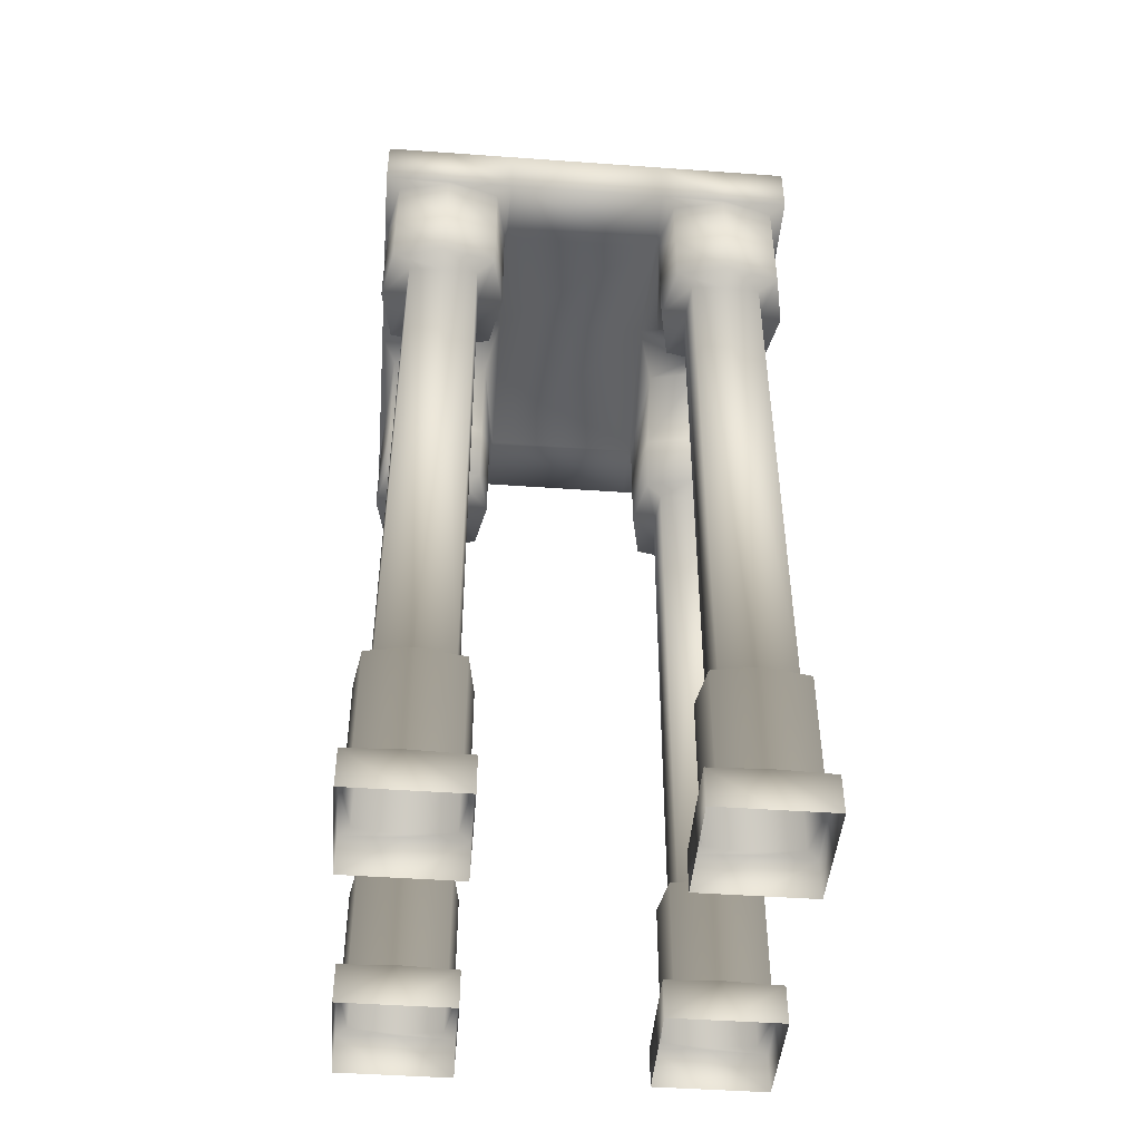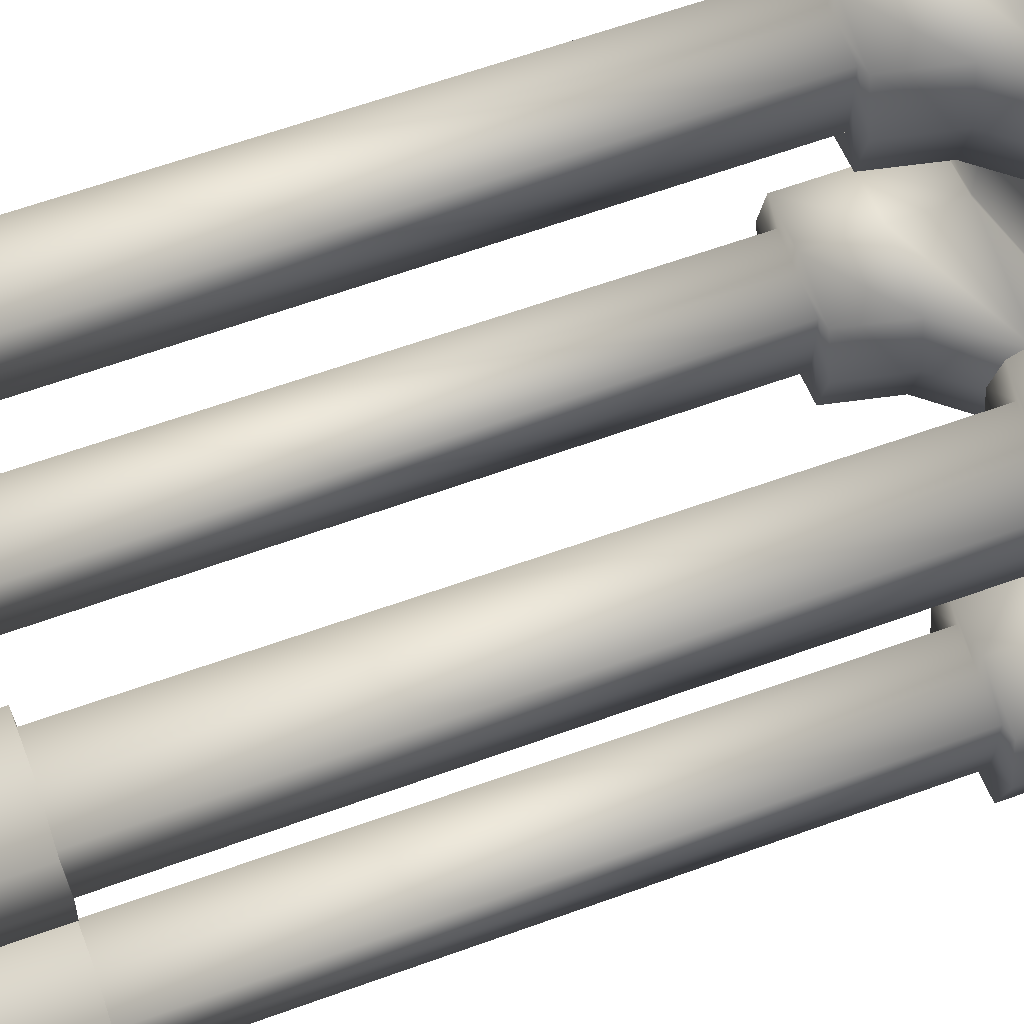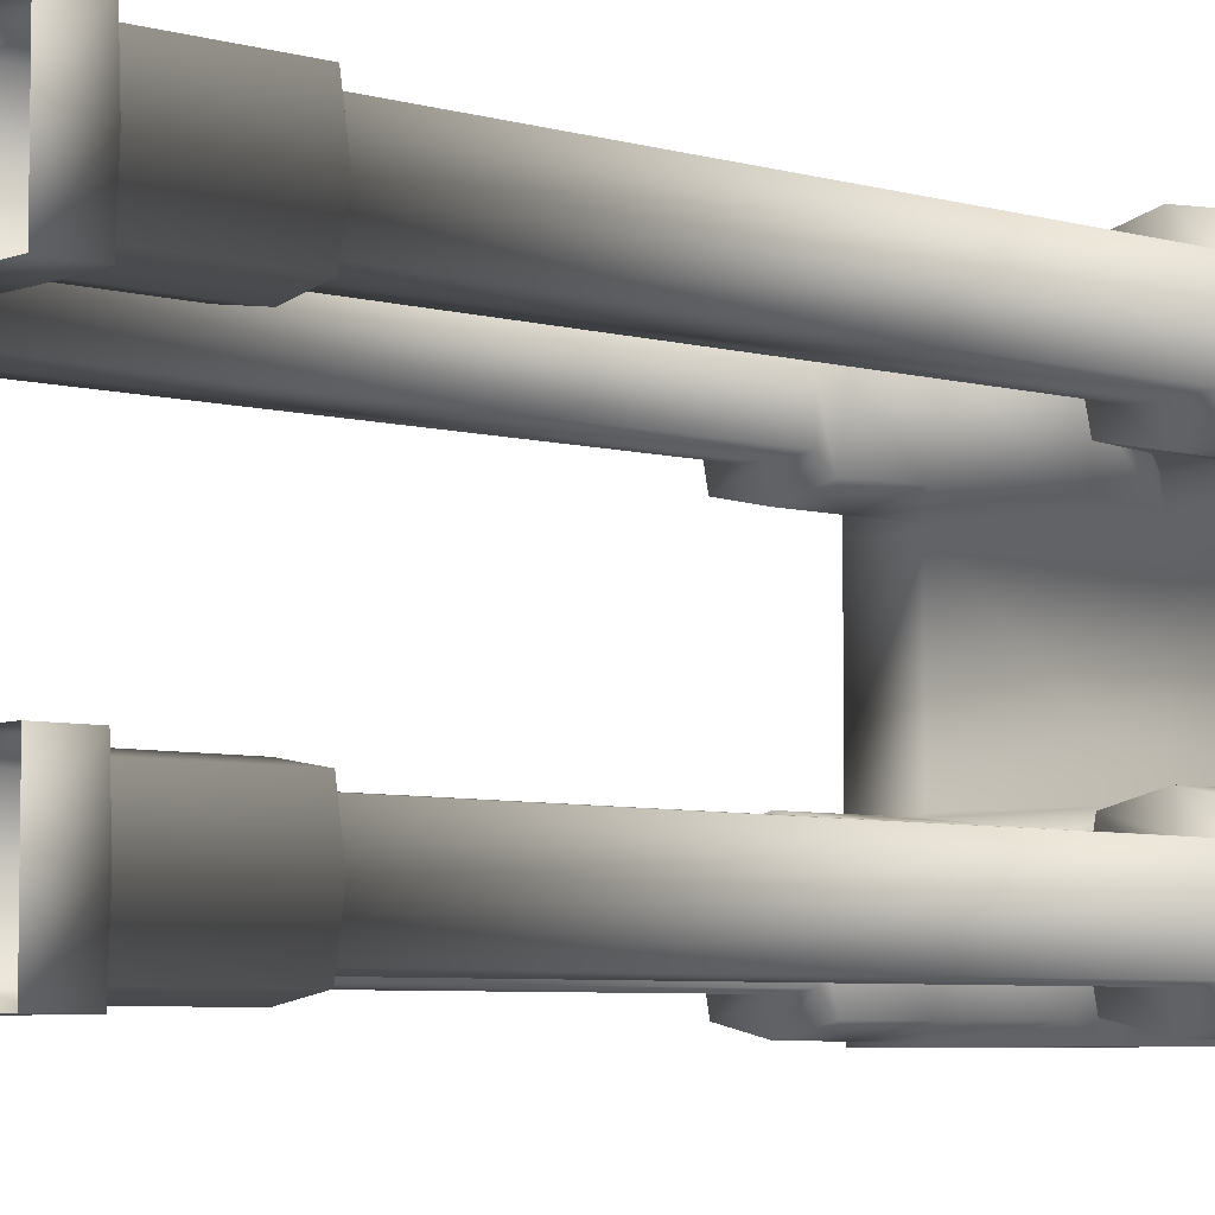
<metadata>
{"format":"obj","ext":"obj","renderer":"f3d","projection":"perspective","resolution":1024,"background":"white","views":[{"elev":-45.9,"azim":-94.7,"up":"+Z"},{"elev":64.3,"azim":-109.9,"up":"+Y"},{"elev":-5.9,"azim":-130.5,"up":"+Y"}]}
</metadata>
<code>
o Cube_Cube.002
v -0.5259 -0.5366 3.353
v -0.5259 -0.8634 3.353
v -0.5124 -0.7 3.348
v -0.6893 -0.8769 3.348
v -0.507 -0.7 0.7483
v -0.5217 -0.8676 0.7431
v -0.6893 -0.5178 0.7483
v -0.5217 -0.5324 0.7431
v -0.8569 -0.5324 0.7431
v -0.8569 -0.8676 0.7431
v -0.6893 -0.8822 0.7483
v -0.6893 -0.9624 0.1992
v -0.9517 -0.9624 0.1903
v -0.9517 -0.7 0.1992
v -0.9517 -0.4376 0.1903
v -0.4268 -0.4376 0.1903
v -0.6893 -0.4376 0.1992
v -0.4268 -0.9624 0.1903
v -0.4268 -0.7 0.1992
v -0.9517 -0.7 -0
v -0.6893 -0.4376 1e-06
v -0.4268 -0.7 1e-06
v -0.6893 -0.9624 0
v -0.9517 -0.4376 0
v -0.9517 -0.9624 0
v -0.4268 -0.9624 1e-06
v -0.4268 -0.4376 0
v -0.6893 -0.944 0.1985
v -0.4787 -0.9106 0.1943
v -0.8999 -0.9106 0.1943
v -0.9333 -0.7 0.1985
v -0.8999 -0.4894 0.1943
v -0.6893 -0.456 0.1985
v -0.4787 -0.4894 0.1943
v -0.4452 -0.7 0.1985
v -0.4787 -0.9106 0.7438
v -0.4452 -0.7 0.748
v -0.4787 -0.4894 0.7438
v -0.6893 -0.456 0.748
v -0.8999 -0.4894 0.7438
v -0.9333 -0.7 0.748
v -0.8999 -0.9106 0.7438
v -0.6893 -0.944 0.748
v -0.8715 -0.7 0.7483
v -0.8661 -0.7 3.348
v -0.8526 -0.5366 3.353
v -0.6893 -0.5231 3.348
v -0.8526 -0.8634 3.353
v -0.6893 -0.9956 3.348
v -0.4452 -0.9441 3.348
v -0.3936 -0.7 3.348
v -0.4452 -0.4559 3.348
v -0.6893 -0.4044 3.348
v -0.9333 -0.4559 3.348
v -0.9849 -0.7 3.348
v -0.9333 -0.9441 3.348
v -0.9849 -0.7 3.897
v -0.9333 -0.4559 3.897
v -0.6893 -0.4044 3.897
v -0.1643 -0.4559 3.897
v -0.1127 -0.7 3.897
v -0.1643 -0.9441 3.897
v -0.9333 -0.9441 3.897
v -0.6893 -0.9956 3.897
v -1 -0.3892 4.154
v -1 -1.011 4.154
v -0.6893 -1.011 4.154
v -1 -0.7 4.154
v -0.6893 -0.3892 4.154
v -1 -0.7 3.897
v -1 -1.011 3.897
v -0.6893 -0.3892 3.897
v -1 -0.3892 3.897
v -0.6893 -1.011 3.897
v -0.6893 -0.9956 3.622
v -0.3863 -0.9441 3.622
v -0.3347 -0.7 3.622
v -0.3863 -0.4559 3.622
v -0.6893 -0.4044 3.622
v -0.9333 -0.4559 3.622
v -0.9333 -0.9441 3.622
v -0.9849 -0.7 3.622
v 0.985 -0.7 3.622
v 0.9335 -0.9441 3.622
v 0.9335 -0.4559 3.622
v 0.6894 -0.4044 3.622
v 0.3864 -0.4559 3.622
v 0.3349 -0.7 3.622
v 0.3864 -0.9441 3.622
v 0.6894 -0.9956 3.622
v 0.6894 -1.011 3.897
v 8.6e-05 -1.011 3.897
v 8.6e-05 -0.7 3.897
v 8.6e-05 -0.3892 4.091
v 1 -0.3892 3.897
v 0.6894 -0.3892 3.897
v 1 -1.011 3.897
v 1 -0.7 3.897
v 0.6894 -0.3892 4.154
v 1 -0.7 4.154
v 0.6894 -1.011 4.154
v 8.6e-05 -0.3892 4.154
v 8.6e-05 -1.011 4.154
v 1 -1.011 4.154
v 1 -0.3892 4.154
v 0.6894 -0.9956 3.897
v 0.9335 -0.9441 3.897
v 0.1644 -0.9441 3.897
v 0.1129 -0.7 3.897
v 0.1644 -0.4559 3.897
v 0.6894 -0.4044 3.897
v 0.9335 -0.4559 3.897
v 0.985 -0.7 3.897
v 0.9335 -0.9441 3.348
v 0.985 -0.7 3.348
v 0.9335 -0.4559 3.348
v 0.6894 -0.4044 3.348
v 0.4454 -0.4559 3.348
v 0.3938 -0.7 3.348
v 0.4454 -0.9441 3.348
v 0.6894 -0.9956 3.348
v 0.8528 -0.8634 3.353
v 0.6894 -0.5231 3.348
v 0.8528 -0.5366 3.353
v 0.8663 -0.7 3.348
v 0.8717 -0.7 0.7483
v 0.6894 -0.944 0.748
v 0.9 -0.9106 0.7438
v 0.9335 -0.7 0.748
v 0.9 -0.4894 0.7438
v 0.6894 -0.456 0.748
v 0.4788 -0.4894 0.7438
v 0.4454 -0.7 0.748
v 0.4788 -0.9106 0.7438
v 0.4454 -0.7 0.1985
v 0.4788 -0.4894 0.1943
v 0.6894 -0.456 0.1985
v 0.9 -0.4894 0.1943
v 0.9335 -0.7 0.1985
v 0.9 -0.9106 0.1943
v 0.4788 -0.9106 0.1943
v 0.6894 -0.944 0.1985
v 0.427 -0.4376 0
v 0.427 -0.9624 1e-06
v 0.9519 -0.9624 0
v 0.9519 -0.4376 0
v 0.6894 -0.9624 0
v 0.427 -0.7 1e-06
v 0.6894 -0.4376 1e-06
v 0.9519 -0.7 -0
v 0.427 -0.7 0.1992
v 0.427 -0.9624 0.1903
v 0.6894 -0.4376 0.1992
v 0.427 -0.4376 0.1903
v 0.9519 -0.4376 0.1903
v 0.9519 -0.7 0.1992
v 0.9519 -0.9624 0.1903
v 0.6894 -0.9624 0.1992
v 0.6894 -0.8822 0.7483
v 0.857 -0.8676 0.7431
v 0.857 -0.5324 0.7431
v 0.5218 -0.5324 0.7431
v 0.6894 -0.5178 0.7483
v 0.5218 -0.8676 0.7431
v 0.5072 -0.7 0.7483
v 0.6894 -0.8769 3.348
v 0.5126 -0.7 3.348
v 0.5261 -0.8634 3.353
v 0.5261 -0.5366 3.353
v 0.5261 0.8414 3.353
v 0.5261 0.5146 3.353
v 0.5126 0.678 3.348
v 0.6894 0.5011 3.348
v 0.5072 0.678 0.7483
v 0.5218 0.5104 0.7431
v 0.6894 0.8602 0.7483
v 0.5218 0.8456 0.7431
v 0.857 0.8456 0.7431
v 0.857 0.5104 0.7431
v 0.6894 0.4958 0.7483
v 0.6894 0.4156 0.1992
v 0.9519 0.4156 0.1903
v 0.9519 0.678 0.1992
v 0.9519 0.9404 0.1903
v 0.427 0.9404 0.1903
v 0.6894 0.9404 0.1992
v 0.427 0.4156 0.1903
v 0.427 0.678 0.1992
v 0.9519 0.678 -0
v 0.6894 0.9404 1e-06
v 0.427 0.678 1e-06
v 0.6894 0.4156 0
v 0.9519 0.9404 0
v 0.9519 0.4156 0
v 0.427 0.4156 1e-06
v 0.427 0.9404 0
v 0.6894 0.434 0.1985
v 0.4788 0.4674 0.1943
v 0.9 0.4674 0.1943
v 0.9335 0.678 0.1985
v 0.9 0.8886 0.1943
v 0.6894 0.922 0.1985
v 0.4788 0.8886 0.1943
v 0.4454 0.678 0.1985
v 0.4788 0.4674 0.7438
v 0.4454 0.678 0.748
v 0.4788 0.8886 0.7438
v 0.6894 0.922 0.748
v 0.9 0.8886 0.7438
v 0.9335 0.678 0.748
v 0.9 0.4674 0.7438
v 0.6894 0.434 0.748
v 0.8717 0.678 0.7483
v 0.8663 0.678 3.348
v 0.8528 0.8414 3.353
v 0.6894 0.8549 3.348
v 0.8528 0.5146 3.353
v 0.6894 0.3824 3.348
v 0.4454 0.4339 3.348
v 0.3938 0.678 3.348
v 0.4454 0.9221 3.348
v 0.6894 0.9736 3.348
v 0.9335 0.9221 3.348
v 0.985 0.678 3.348
v 0.9335 0.4339 3.348
v 0.985 0.678 3.897
v 0.9335 0.9221 3.897
v 0.6894 0.9736 3.897
v 0.1644 0.9221 3.897
v 0.1129 0.678 3.897
v 0.1644 0.4339 3.897
v 0.9335 0.4339 3.897
v 0.6894 0.3824 3.897
v 1 0.9888 4.154
v 1 0.3672 4.154
v 8.6e-05 0.3672 4.154
v 0.6894 0.3672 4.154
v 1 0.678 4.154
v 0.6894 0.9888 4.154
v 1 0.678 3.897
v 1 0.3672 3.897
v 0.6894 0.9888 3.897
v 1 0.9888 3.897
v 8.6e-05 0.9888 3.897
v 8.6e-05 0.678 3.897
v 0.6894 0.3672 3.897
v 0.6894 0.3824 3.622
v 0.3864 0.4339 3.622
v 0.3349 0.678 3.622
v 0.3864 0.9221 3.622
v 0.6894 0.9736 3.622
v 0.9335 0.9221 3.622
v 0.9335 0.4339 3.622
v 0.985 0.678 3.622
v -0.9849 0.678 3.622
v -0.9333 0.4339 3.622
v -0.9333 0.9221 3.622
v -0.6893 0.9736 3.622
v -0.3863 0.9221 3.622
v -0.3347 0.678 3.622
v -0.3863 0.4339 3.622
v -0.6893 0.3824 3.622
v -0.6893 0.3672 3.897
v 8.6e-05 0.3672 4.091
v -1 0.9888 3.897
v -0.6893 0.9888 3.897
v -1 0.3672 3.897
v -1 0.678 3.897
v -0.6893 0.9888 4.154
v -1 0.678 4.154
v -0.6893 0.3672 4.154
v 8.6e-05 0.9888 4.154
v -1 0.3672 4.154
v -1 0.9888 4.154
v -0.6893 0.3824 3.897
v -0.9333 0.4339 3.897
v -0.1643 0.4339 3.897
v -0.1127 0.678 3.897
v -0.1643 0.9221 3.897
v -0.6893 0.9736 3.897
v -0.9333 0.9221 3.897
v -0.9849 0.678 3.897
v -0.9333 0.4339 3.348
v -0.9849 0.678 3.348
v -0.9333 0.9221 3.348
v -0.6893 0.9736 3.348
v -0.4452 0.9221 3.348
v -0.3936 0.678 3.348
v -0.4452 0.4339 3.348
v -0.6893 0.3824 3.348
v -0.8526 0.5146 3.353
v -0.6893 0.8549 3.348
v -0.8526 0.8414 3.353
v -0.8661 0.678 3.348
v -0.8715 0.678 0.7483
v -0.6893 0.434 0.748
v -0.8999 0.4674 0.7438
v -0.9333 0.678 0.748
v -0.8999 0.8886 0.7438
v -0.6893 0.922 0.748
v -0.4787 0.8886 0.7438
v -0.4452 0.678 0.748
v -0.4787 0.4674 0.7438
v -0.4452 0.678 0.1985
v -0.4787 0.8886 0.1943
v -0.6893 0.922 0.1985
v -0.8999 0.8886 0.1943
v -0.9333 0.678 0.1985
v -0.8999 0.4674 0.1943
v -0.4787 0.4674 0.1943
v -0.6893 0.434 0.1985
v -0.4268 0.9404 0
v -0.4268 0.4156 1e-06
v -0.9517 0.4156 0
v -0.9517 0.9404 0
v -0.6893 0.4156 0
v -0.4268 0.678 1e-06
v -0.6893 0.9404 1e-06
v -0.9517 0.678 -0
v -0.4268 0.678 0.1992
v -0.4268 0.4156 0.1903
v -0.6893 0.9404 0.1992
v -0.4268 0.9404 0.1903
v -0.9517 0.9404 0.1903
v -0.9517 0.678 0.1992
v -0.9517 0.4156 0.1903
v -0.6893 0.4156 0.1992
v -0.6893 0.4958 0.7483
v -0.8569 0.5104 0.7431
v -0.8569 0.8456 0.7431
v -0.5217 0.8456 0.7431
v -0.6893 0.8602 0.7483
v -0.5217 0.5104 0.7431
v -0.507 0.678 0.7483
v -0.6893 0.5011 3.348
v -0.5124 0.678 3.348
v -0.5259 0.5146 3.353
v -0.5259 0.8414 3.353
v -0.3552 -0.3662 4.4
v -0.3552 -0.1453 4.4
v -0.3552 -0.2557 4.4
v 0.3554 -0.2557 4.4
v 0.3554 -0.3662 4.4
v 0.3554 -0.1453 4.4
v 0.245 -0.3662 4.4
v 0.3554 0.3442 4.4
v 0.3554 0.2337 4.4
v 0.3554 0.1233 4.4
v 0.245 0.3442 4.4
v -0.2448 0.3442 4.4
v -0.3552 0.3442 4.4
v -0.3552 0.2337 4.4
v -0.3552 0.1233 4.4
v -0.2448 -0.3662 4.4
v 8.6e-05 -0.3662 4.4
v -0.2448 -0.2557 4.4
v 8.6e-05 -0.2557 4.4
v 0.245 -0.2557 4.4
v 0.245 0.1233 4.4
v 8.6e-05 0.1233 4.4
v -0.2448 0.1233 4.4
v -0.2448 -0.1453 4.4
v 8.6e-05 -0.1453 4.4
v 0.245 -0.1453 4.4
v 0.245 0.2337 4.4
v 8.6e-05 0.2337 4.4
v -0.2448 0.2337 4.4
v 8.6e-05 0.3442 4.4
f 2 6 5 3
f 8 1 3 5
f 1 8 7 47
f 47 7 9 46
f 46 9 44 45
f 45 44 10 48
f 48 10 11 4
f 4 11 6 2
f 18 26 22 19
f 27 16 19 22
f 16 27 21 17
f 17 21 24 15
f 15 24 20 14
f 14 20 25 13
f 13 25 23 12
f 12 23 26 18
f 28 12 18 29
f 30 13 12 28
f 31 14 13 30
f 32 15 14 31
f 33 17 15 32
f 34 16 17 33
f 35 19 16 34
f 29 18 19 35
f 29 35 37 36
f 35 34 38 37
f 34 33 39 38
f 33 32 40 39
f 32 31 41 40
f 31 30 42 41
f 30 28 43 42
f 28 29 36 43
f 6 36 37 5
f 5 37 38 8
f 8 38 39 7
f 7 39 40 9
f 9 40 41 44
f 44 41 42 10
f 10 42 43 11
f 11 43 36 6
f 4 49 56 48
f 2 50 49 4
f 3 51 50 2
f 1 52 51 3
f 52 1 47 53
f 46 54 53 47
f 45 55 54 46
f 48 56 55 45
f 63 71 70 57
f 57 70 73 58
f 58 73 72 59
f 59 72 94 60
f 60 94 93 61
f 61 93 92 62
f 62 92 74 64
f 64 74 71 63
f 74 67 66 71
f 92 103 67 74
f 72 69 102 94
f 73 65 69 72
f 65 73 70 68
f 71 66 68 70
f 63 81 75 64
f 81 56 49 75
f 64 75 76 62
f 75 49 50 76
f 62 76 77 61
f 76 50 51 77
f 61 77 78 60
f 77 51 52 78
f 60 78 79 59
f 78 52 53 79
f 59 79 80 58
f 79 53 54 80
f 58 80 82 57
f 80 54 55 82
f 57 82 81 63
f 82 55 56 81
f 83 84 114 115
f 113 107 84 83
f 85 83 115 116
f 112 113 83 85
f 86 85 116 117
f 111 112 85 86
f 87 86 117 118
f 110 111 86 87
f 88 87 118 119
f 109 110 87 88
f 89 88 119 120
f 108 109 88 89
f 90 89 120 121
f 106 108 89 90
f 84 90 121 114
f 107 106 90 84
f 97 98 100 104
f 105 100 98 95
f 95 96 99 105
f 96 94 102 99
f 92 91 101 103
f 91 97 104 101
f 106 107 97 91
f 108 106 91 92
f 109 108 92 93
f 110 109 93 94
f 111 110 94 96
f 112 111 96 95
f 113 112 95 98
f 107 113 98 97
f 122 125 115 114
f 125 124 116 115
f 124 123 117 116
f 118 117 123 169
f 169 167 119 118
f 167 168 120 119
f 168 166 121 120
f 166 122 114 121
f 159 164 134 127
f 160 159 127 128
f 126 160 128 129
f 161 126 129 130
f 163 161 130 131
f 162 163 131 132
f 165 162 132 133
f 164 165 133 134
f 142 127 134 141
f 140 128 127 142
f 139 129 128 140
f 138 130 129 139
f 137 131 130 138
f 136 132 131 137
f 135 133 132 136
f 141 134 133 135
f 141 135 151 152
f 135 136 154 151
f 136 137 153 154
f 137 138 155 153
f 138 139 156 155
f 139 140 157 156
f 140 142 158 157
f 142 141 152 158
f 158 152 144 147
f 157 158 147 145
f 156 157 145 150
f 155 156 150 146
f 153 155 146 149
f 154 153 149 143
f 143 148 151 154
f 152 151 148 144
f 166 168 164 159
f 122 166 159 160
f 125 122 160 126
f 124 125 126 161
f 123 124 161 163
f 169 123 163 162
f 162 165 167 169
f 168 167 165 164
f 171 172 174 175
f 177 174 172 170
f 170 216 176 177
f 216 215 178 176
f 215 214 213 178
f 214 217 179 213
f 217 173 180 179
f 173 171 175 180
f 187 188 191 195
f 196 191 188 185
f 185 186 190 196
f 186 184 193 190
f 184 183 189 193
f 183 182 194 189
f 182 181 192 194
f 181 187 195 192
f 197 198 187 181
f 199 197 181 182
f 200 199 182 183
f 201 200 183 184
f 202 201 184 186
f 203 202 186 185
f 204 203 185 188
f 198 204 188 187
f 198 205 206 204
f 204 206 207 203
f 203 207 208 202
f 202 208 209 201
f 201 209 210 200
f 200 210 211 199
f 199 211 212 197
f 197 212 205 198
f 175 174 206 205
f 174 177 207 206
f 177 176 208 207
f 176 178 209 208
f 178 213 210 209
f 213 179 211 210
f 179 180 212 211
f 180 175 205 212
f 173 217 225 218
f 171 173 218 219
f 172 171 219 220
f 170 172 220 221
f 221 222 216 170
f 215 216 222 223
f 214 215 223 224
f 217 214 224 225
f 232 226 240 241
f 226 227 243 240
f 227 228 242 243
f 228 229 244 242
f 229 230 245 244
f 230 231 264 245
f 231 233 246 264
f 233 232 241 246
f 246 241 235 237
f 264 246 237 236
f 242 244 272 239
f 243 242 239 234
f 234 238 240 243
f 241 240 238 235
f 232 233 247 253
f 253 247 218 225
f 233 231 248 247
f 247 248 219 218
f 231 230 249 248
f 248 249 220 219
f 230 229 250 249
f 249 250 221 220
f 229 228 251 250
f 250 251 222 221
f 228 227 252 251
f 251 252 223 222
f 227 226 254 252
f 252 254 224 223
f 226 232 253 254
f 254 253 225 224
f 255 284 283 256
f 282 255 256 276
f 257 285 284 255
f 281 257 255 282
f 258 286 285 257
f 280 258 257 281
f 259 287 286 258
f 279 259 258 280
f 260 288 287 259
f 278 260 259 279
f 261 289 288 260
f 277 261 260 278
f 262 290 289 261
f 275 262 261 277
f 256 283 290 262
f 276 256 262 275
f 267 273 270 268
f 274 265 268 270
f 265 274 269 266
f 266 269 272 244
f 264 236 271 263
f 263 271 273 267
f 275 263 267 276
f 277 264 263 275
f 278 245 264 277
f 279 244 245 278
f 280 266 244 279
f 281 265 266 280
f 282 268 265 281
f 276 267 268 282
f 291 283 284 294
f 294 284 285 293
f 293 285 286 292
f 287 338 292 286
f 338 287 288 336
f 336 288 289 337
f 337 289 290 335
f 335 290 283 291
f 328 296 303 333
f 329 297 296 328
f 295 298 297 329
f 330 299 298 295
f 332 300 299 330
f 331 301 300 332
f 334 302 301 331
f 333 303 302 334
f 311 310 303 296
f 309 311 296 297
f 308 309 297 298
f 307 308 298 299
f 306 307 299 300
f 305 306 300 301
f 304 305 301 302
f 310 304 302 303
f 310 321 320 304
f 304 320 323 305
f 305 323 322 306
f 306 322 324 307
f 307 324 325 308
f 308 325 326 309
f 309 326 327 311
f 311 327 321 310
f 327 316 313 321
f 326 314 316 327
f 325 319 314 326
f 324 315 319 325
f 322 318 315 324
f 323 312 318 322
f 312 323 320 317
f 321 313 317 320
f 335 328 333 337
f 291 329 328 335
f 294 295 329 291
f 293 330 295 294
f 292 332 330 293
f 338 331 332 292
f 331 338 336 334
f 337 333 334 336
f 66 67 354 339
f 65 68 341 340
f 68 66 339 341
f 100 342 343 104
f 105 344 342 100
f 101 345 355 103
f 104 343 345 101
f 234 346 347 238
f 238 347 348 235
f 239 349 346 234
f 272 269 350 368
f 269 274 351 350
f 270 273 353 352
f 274 270 352 351
f 272 368 349 239
f 67 103 355 354
f 273 65 340 353
f 235 348 344 105
f 342 358 345 343
f 358 357 355 345
f 357 356 354 355
f 356 341 339 354
f 344 364 358 342
f 364 363 357 358
f 363 362 356 357
f 362 340 341 356
f 348 359 364 344
f 359 360 363 364
f 360 361 362 363
f 361 353 340 362
f 347 365 359 348
f 365 366 360 359
f 366 367 361 360
f 367 352 353 361
f 346 349 365 347
f 349 368 366 365
f 368 350 367 366
f 350 351 352 367
f 95 241 235 105
f 65 273 267 73
f 72 263 264 94
f 94 264 246 96
f 95 96 246 241
f 72 73 267 263

</code>
